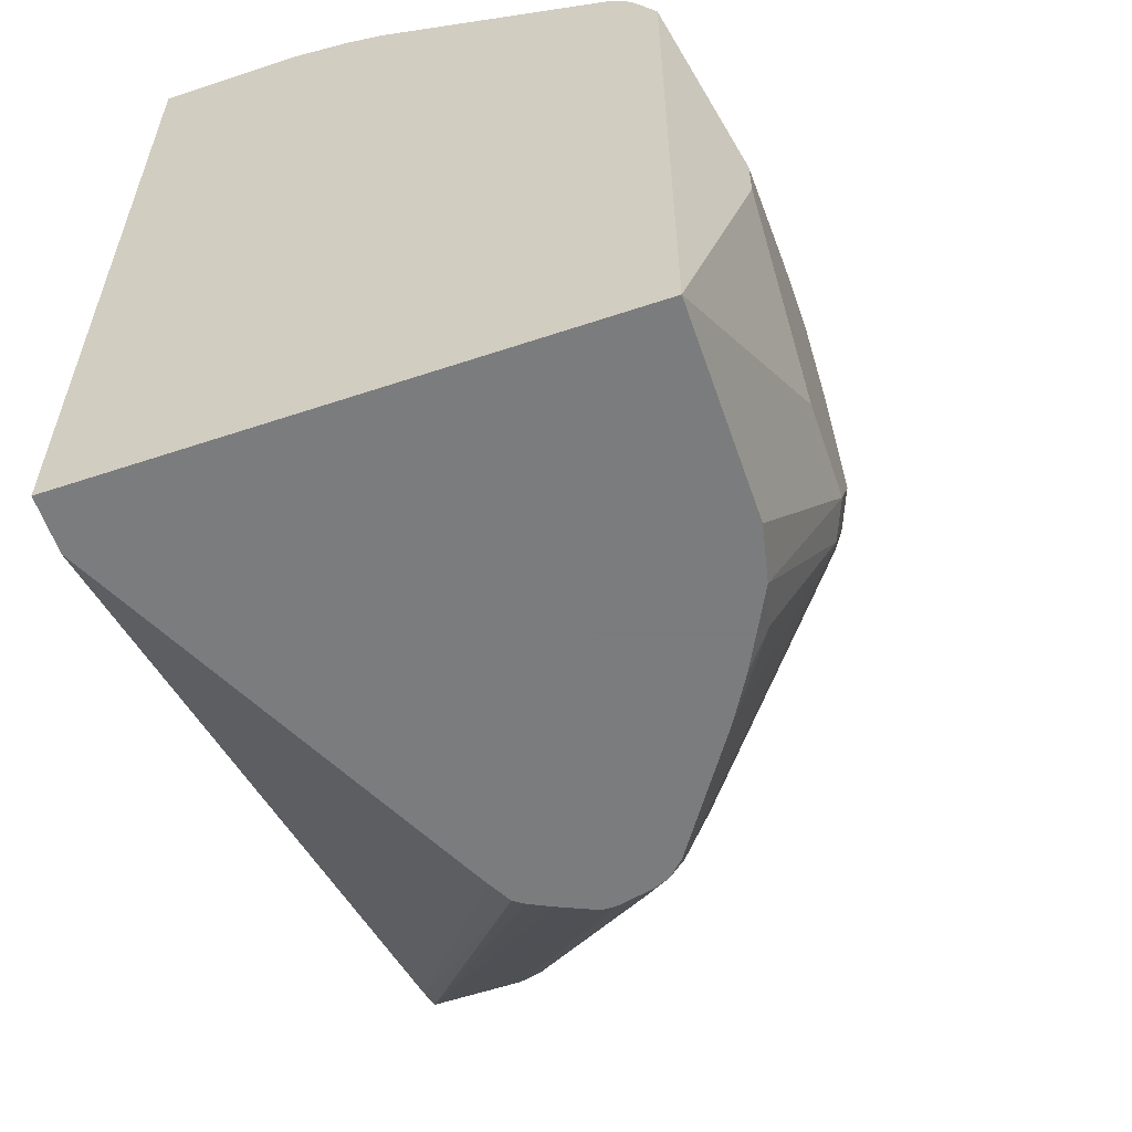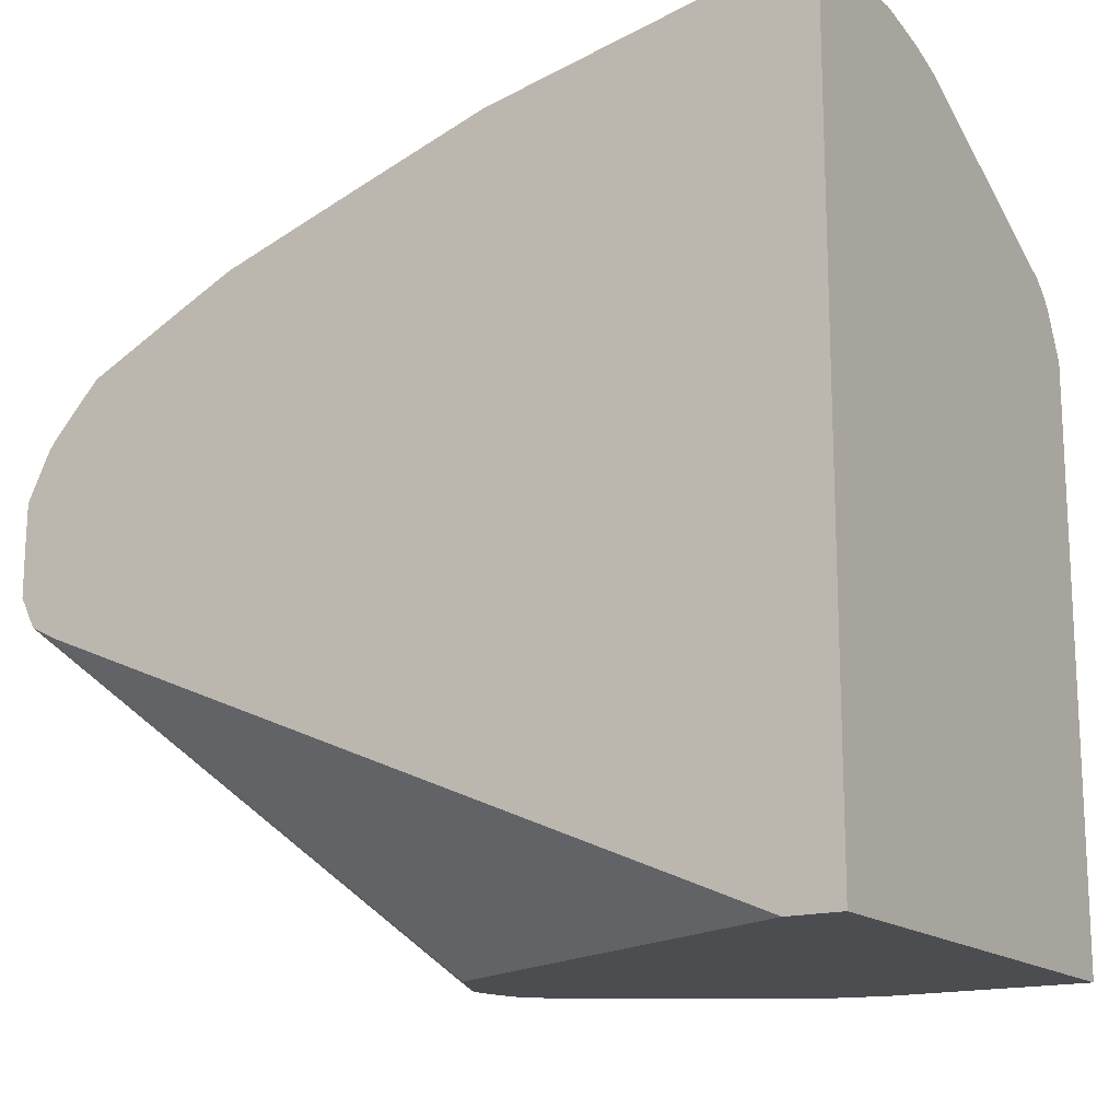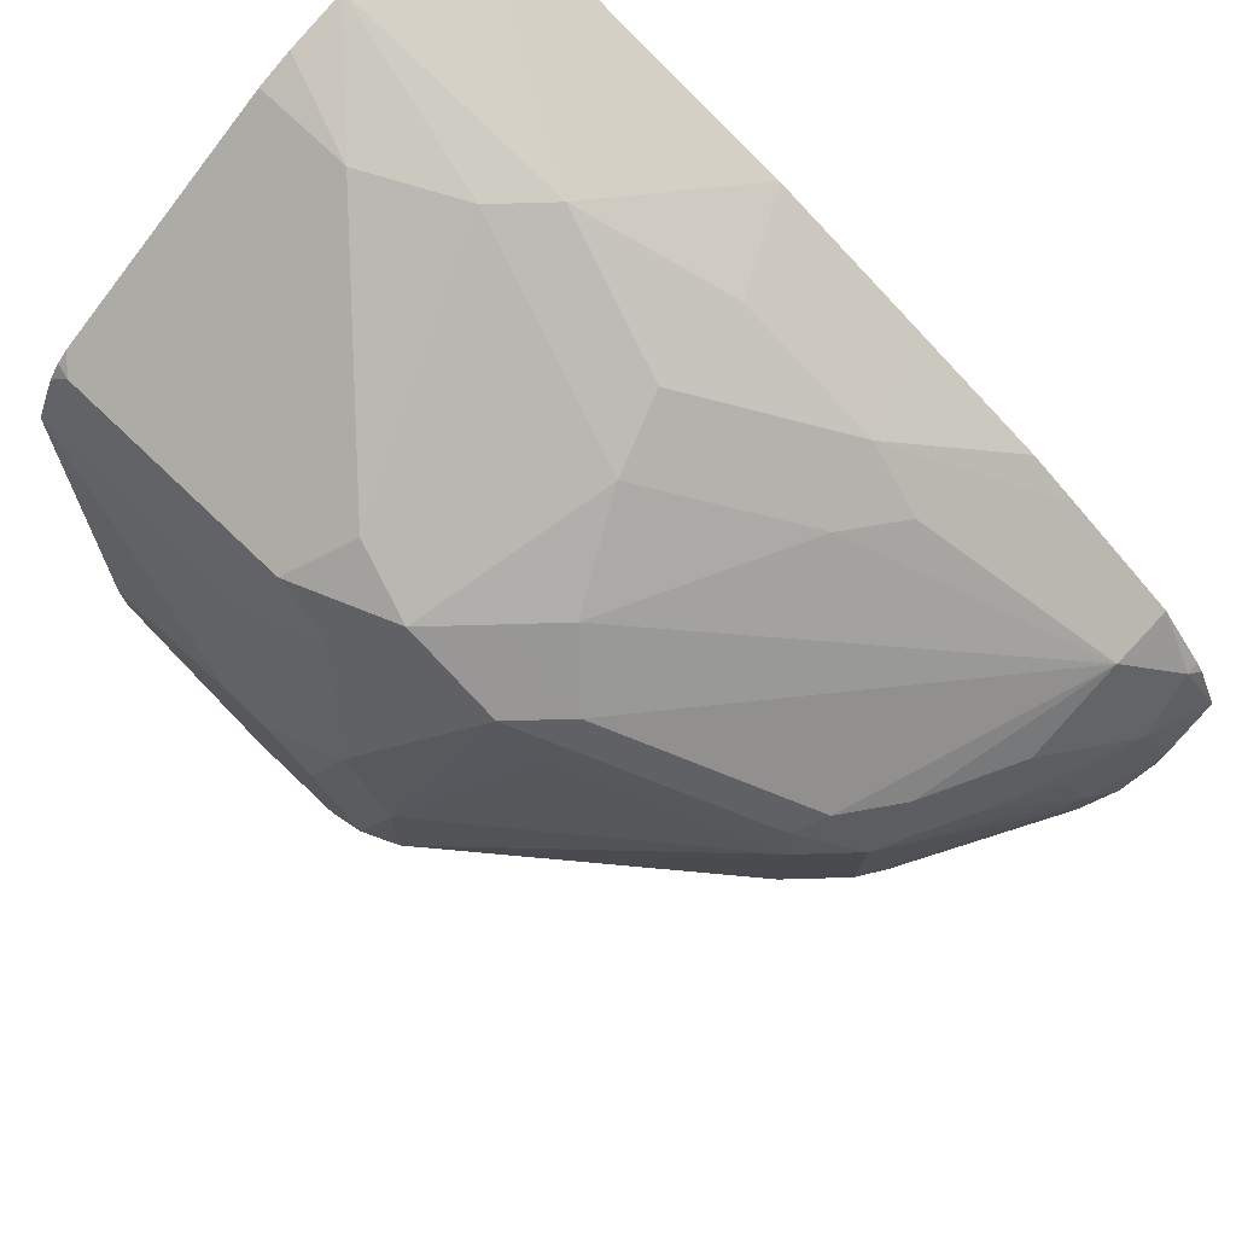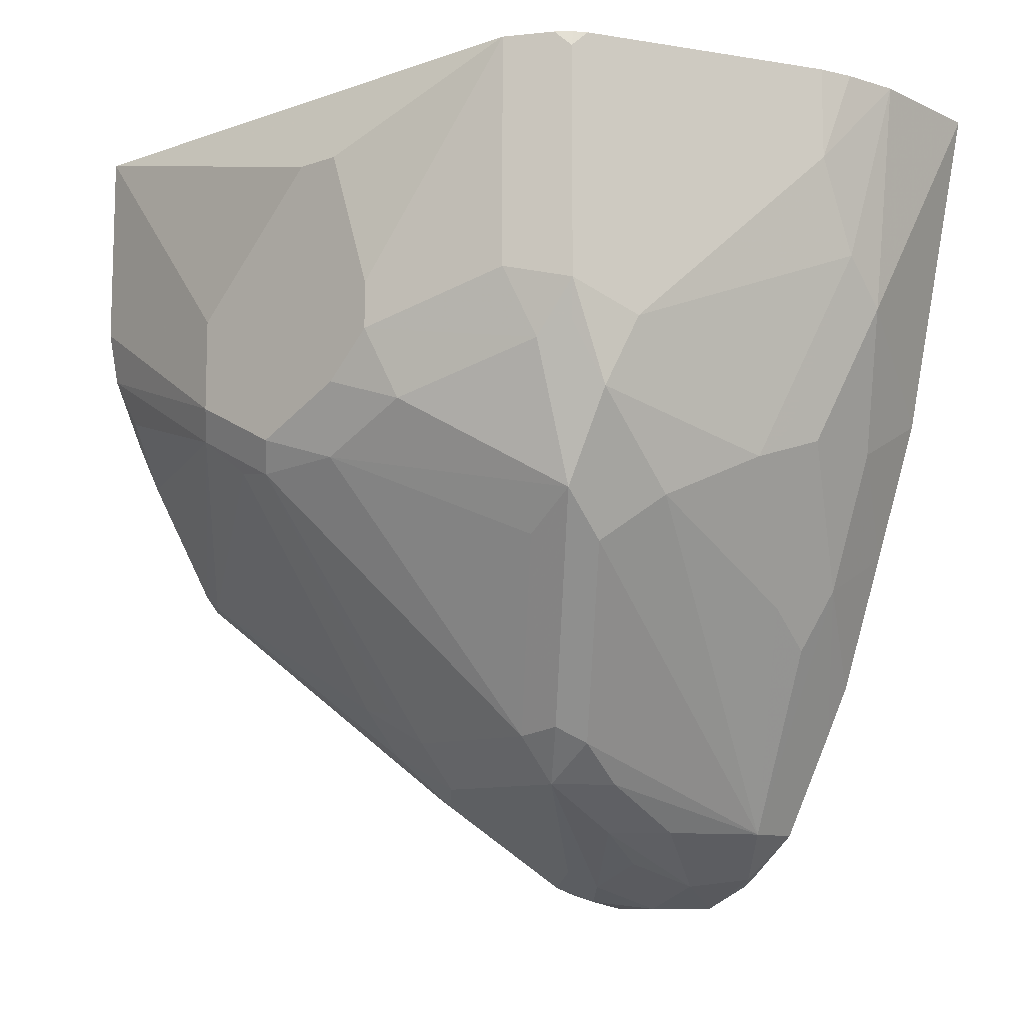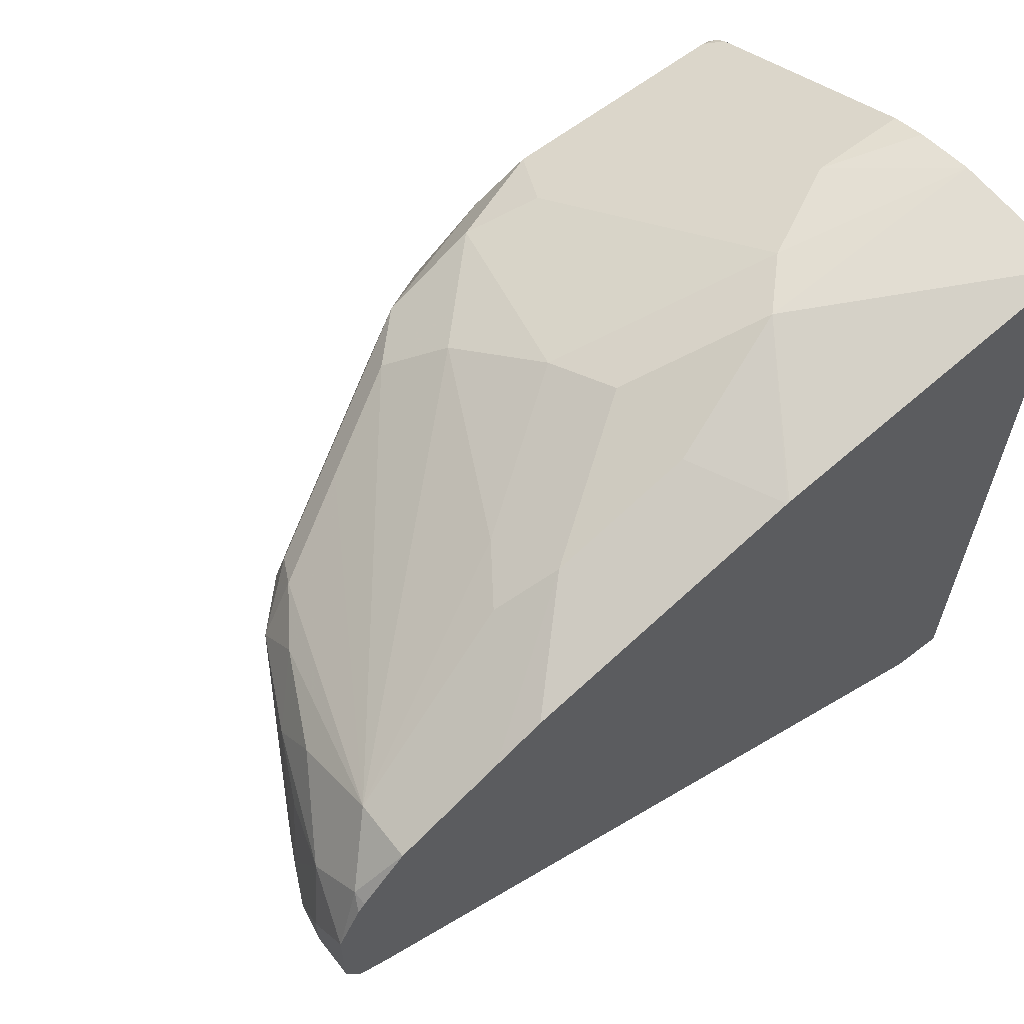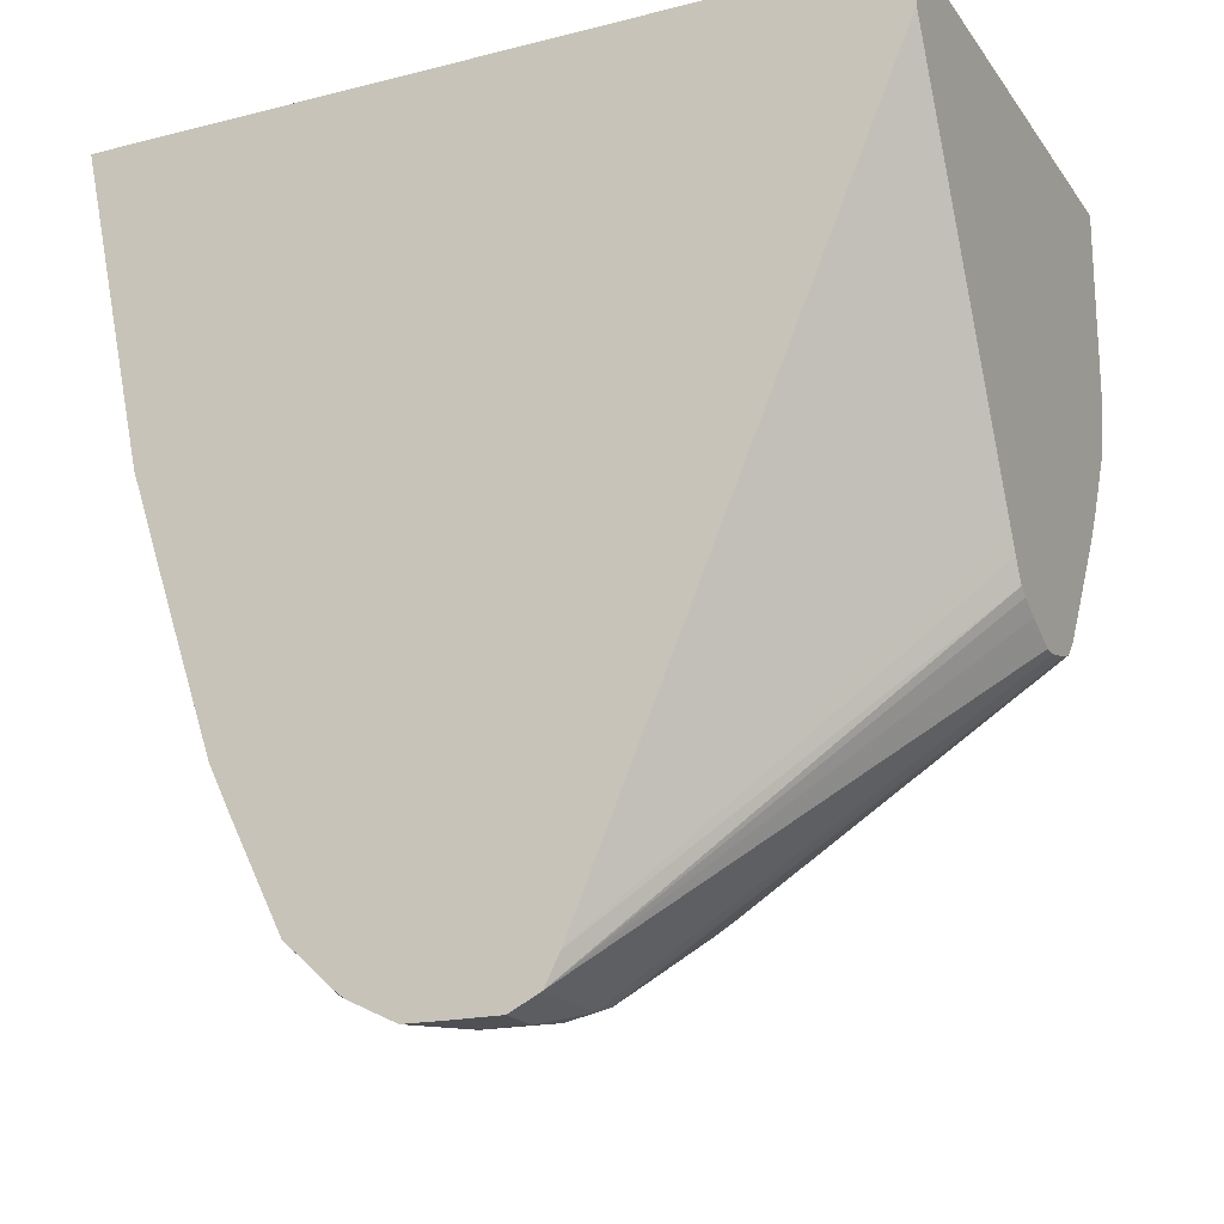
<metadata>
{"format":"obj","ext":"obj","renderer":"f3d","projection":"perspective","resolution":1024,"background":"white","views":[{"elev":-58.6,"azim":19.0,"up":"+Y"},{"elev":-16.0,"azim":-58.5,"up":"+Y"},{"elev":76.5,"azim":133.4,"up":"+Y"},{"elev":-10.3,"azim":131.2,"up":"+Z"},{"elev":62.5,"azim":-128.0,"up":"+Y"},{"elev":-19.5,"azim":-64.8,"up":"+Z"}]}
</metadata>
<code>
v 0.3268 0.1978 -0.4816
v 0.276 0.1978 -0.4816
v 0.3483 0.1935 -0.4816
v 0.3612 0.1892 -0.516
v 0.344 0.1892 -0.5504
v 0.3268 0.1892 -0.5676
v 0.276 -0.09781 -0.4816
v 0.276 0.172 -0.602
v 0.3612 0.1892 -0.4816
v 0.3727 0.1835 -0.5103
v 0.43 0.1548 -0.5848
v 0.3612 0.172 -0.602
v 0.3584 0.1691 -0.6164
v 0.344 0.172 -0.6192
v 0.276 0.1718 -0.6029
v 0.3096 0.172 -0.6192
v 0.4644 -0.09781 -0.4816
v 0.276 -0.09781 -0.5015
v 0.3727 0.1835 -0.4816
v 0.4415 0.149 -0.5791
v 0.4386 0.1462 -0.6106
v 0.3698 0.1634 -0.6278
v 0.3498 0.1605 -0.6421
v 0.3096 0.1548 -0.6708
v 0.276 0.1546 -0.6545
v 0.4644 -0.09781 -0.5558
v 0.4816 -0.01718 -0.5676
v 0.4816 0.03441 -0.516
v 0.4701 0.03441 -0.4931
v 0.4644 0.1204 -0.4816
v 0.276 0.01722 -0.774
v 0.3454 -0.09781 -0.6424
v 0.4415 0.149 -0.4816
v 0.4529 0.1433 -0.5734
v 0.4501 0.1405 -0.5877
v 0.4386 0.129 -0.645
v 0.4214 0.1462 -0.6278
v 0.4042 0.1462 -0.645
v 0.3354 0.1462 -0.6794
v 0.3154 0.1433 -0.6937
v 0.2981 0.1089 -0.7625
v 0.281 0.1261 -0.7281
v 0.276 0.1286 -0.7231
v 0.276 0.1374 -0.7051
v 0.4601 -0.09781 -0.5751
v 0.4816 -0.01718 -0.602
v 0.4816 0.05158 -0.516
v 0.4701 0.05158 -0.4931
v 0.4558 0.1376 -0.4816
v 0.4816 0.0688 -0.5676
v 0.4644 0.1204 -0.5676
v 0.276 0.01746 -0.7745
v 0.3537 -0.09781 -0.6584
v 0.3493 -0.09781 -0.6503
v 0.4472 0.1462 -0.4816
v 0.4529 0.1433 -0.4874
v 0.4558 0.129 -0.5934
v 0.473 0.04301 -0.6278
v 0.4357 0.1089 -0.6593
v 0.3985 0.08885 -0.7253
v 0.4214 0.129 -0.6622
v 0.473 0.07739 -0.6106
v 0.4042 0.1118 -0.6966
v 0.387 0.09458 -0.731
v 0.367 0.09172 -0.7453
v 0.3326 0.09172 -0.7625
v 0.301 0.07739 -0.7826
v 0.2953 0.08885 -0.7769
v 0.281 0.09172 -0.7797
v 0.276 0.1089 -0.7625
v 0.276 0.12 -0.7404
v 0.4459 -0.09781 -0.602
v 0.4558 -0.09029 -0.5934
v 0.4759 -0.02292 -0.6135
v 0.4816 0.01722 -0.6192
v 0.4514 0.1429 -0.4816
v 0.4816 0.0688 -0.5848
v 0.276 0.02295 -0.7855
v 0.3573 -0.09781 -0.6609
v 0.4759 0.01149 -0.6307
v 0.4013 0.07453 -0.7281
v 0.4128 0.08599 -0.7052
v 0.4816 0.05158 -0.602
v 0.3841 0.07453 -0.7453
v 0.3498 0.07453 -0.7625
v 0.3182 0.04301 -0.7826
v 0.2924 0.05158 -0.7912
v 0.2896 0.06593 -0.7883
v 0.276 0.06862 -0.791
v 0.3268 0.0688 -0.774
v 0.276 0.08674 -0.7822
v 0.276 0.09036 -0.7794
v 0.4421 -0.09781 -0.6083
v 0.4368 -0.09781 -0.6173
v 0.4077 -0.09781 -0.6599
v 0.4071 -0.09173 -0.6651
v 0.473 -0.004278 -0.6278
v 0.276 0.02345 -0.7857
v 0.3096 0.02295 -0.7855
v 0.3784 -0.09781 -0.6708
v 0.3652 -0.09781 -0.6648
v 0.4071 0.01149 -0.7167
v 0.4013 0.02295 -0.7281
v 0.3841 0.02295 -0.7453
v 0.3297 0.03728 -0.7769
v 0.3067 0.03155 -0.7883
v 0.276 0.05158 -0.7912
v 0.2924 0.03441 -0.7912
v 0.4019 -0.09781 -0.6657
v 0.387 -0.004278 -0.731
v 0.4042 -0.004278 -0.7138
v 0.276 0.03441 -0.7912
v 0.3182 0.02151 -0.7826
v 0.3838 -0.09781 -0.6708
v 0.3727 0.01149 -0.7511
v 0.3956 -0.09781 -0.6682
v 0.3612 -0.005725 -0.7453
v 0.3698 0.004317 -0.7482
f 59 82 60
f 58 75 80
f 58 83 75
f 58 62 83
f 58 82 59
f 58 80 81
f 52 78 53
f 57 77 62
f 55 76 56
f 53 78 79
f 58 81 82
f 60 82 81
f 65 84 85
f 60 84 64
f 60 64 63
f 60 63 61
f 62 77 83
f 64 84 65
f 65 85 66
f 66 85 67
f 67 86 87
f 67 87 88
f 67 88 89
f 51 77 57
f 67 89 69
f 60 81 84
f 49 56 76
f 39 41 40
f 46 74 80
f 67 69 68
f 34 57 35
f 34 56 49
f 34 49 51
f 36 58 59
f 36 59 60
f 36 60 61
f 36 57 62
f 36 62 58
f 37 61 38
f 38 61 41
f 38 41 39
f 46 80 75
f 41 61 63
f 41 64 65
f 41 65 66
f 41 66 67
f 41 67 68
f 41 68 69
f 41 69 70
f 41 70 42
f 42 70 71
f 42 71 43
f 45 72 73
f 45 73 74
f 45 74 46
f 41 63 64
f 67 85 90
f 96 109 110
f 69 89 91
f 87 108 112
f 87 112 107
f 95 109 96
f 96 110 111
f 96 111 97
f 98 108 99
f 98 112 108
f 99 108 106
f 99 106 113
f 99 113 114
f 102 111 103
f 103 111 110
f 103 110 104
f 104 115 113
f 104 113 105
f 104 110 115
f 113 116 114
f 109 116 113
f 109 113 117
f 109 117 118
f 109 118 115
f 109 115 110
f 113 115 118
f 113 118 117
f 34 51 57
f 87 106 108
f 87 89 88
f 87 107 89
f 86 106 87
f 69 91 92
f 69 92 70
f 72 93 73
f 73 93 94
f 73 94 74
f 74 94 95
f 74 95 96
f 74 96 97
f 74 97 80
f 78 98 99
f 78 99 114
f 78 114 100
f 67 90 86
f 78 100 101
f 80 97 111
f 80 111 102
f 80 102 103
f 80 103 81
f 81 103 104
f 81 104 84
f 84 104 105
f 84 105 86
f 84 86 85
f 85 86 90
f 86 105 113
f 86 113 106
f 78 101 79
f 33 55 56
f 1 33 19
f 31 53 54
f 2 31 18
f 2 18 7
f 3 9 4
f 4 9 19
f 4 19 10
f 4 10 20
f 4 20 11
f 4 11 5
f 5 11 12
f 5 12 13
f 5 13 14
f 5 14 6
f 6 15 8
f 6 14 16
f 6 16 15
f 7 18 32
f 7 32 54
f 7 54 53
f 7 53 79
f 7 79 101
f 7 101 100
f 7 100 114
f 7 114 116
f 7 116 109
f 7 109 95
f 2 52 31
f 7 95 94
f 2 78 52
f 2 112 98
f 1 2 7
f 1 7 17
f 1 17 30
f 1 30 49
f 1 49 76
f 1 76 55
f 1 55 33
f 1 19 9
f 1 9 3
f 1 3 4
f 1 4 5
f 1 5 6
f 1 6 2
f 2 6 8
f 2 8 15
f 2 15 25
f 2 25 44
f 2 44 43
f 2 43 71
f 2 71 70
f 2 70 92
f 2 92 91
f 2 91 89
f 2 89 107
f 2 107 112
f 2 98 78
f 7 94 93
f 31 54 32
f 7 72 45
f 21 37 22
f 22 37 38
f 22 38 39
f 22 39 40
f 22 40 23
f 24 40 41
f 24 41 42
f 24 42 43
f 24 43 44
f 24 44 25
f 7 93 72
f 27 46 75
f 27 75 83
f 27 83 77
f 27 77 50
f 27 50 47
f 27 47 28
f 28 47 48
f 28 48 29
f 30 48 47
f 30 47 50
f 30 50 77
f 30 77 51
f 30 51 49
f 31 52 53
f 21 61 37
f 21 36 61
f 26 45 46
f 21 35 57
f 21 57 36
f 7 26 17
f 10 19 33
f 10 33 20
f 11 20 21
f 11 21 22
f 11 22 12
f 12 22 13
f 13 22 14
f 14 22 23
f 14 23 40
f 14 40 24
f 14 24 16
f 7 45 26
f 16 24 25
f 21 34 35
f 20 56 34
f 20 33 56
f 15 16 25
f 18 31 32
f 20 34 21
f 17 29 48
f 17 28 29
f 17 27 28
f 17 46 27
f 17 26 46
f 17 48 30

</code>
